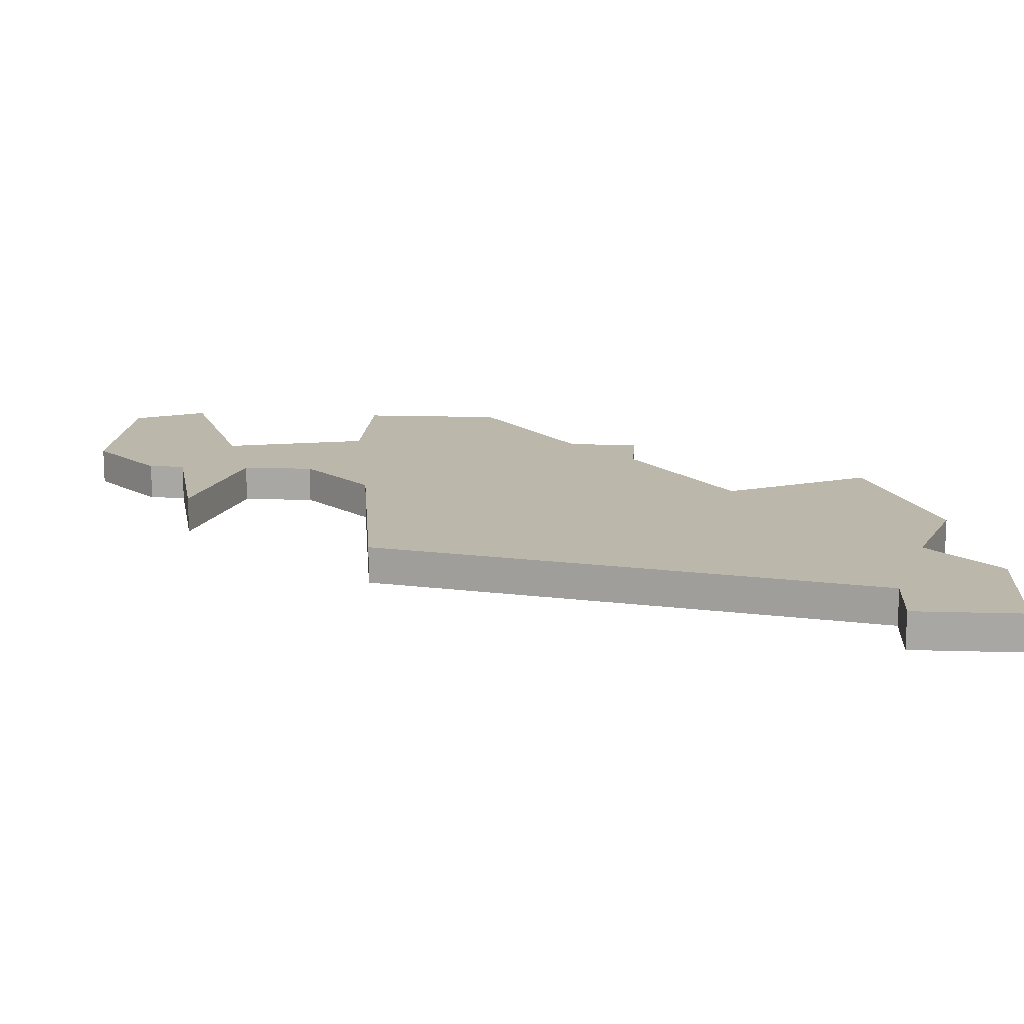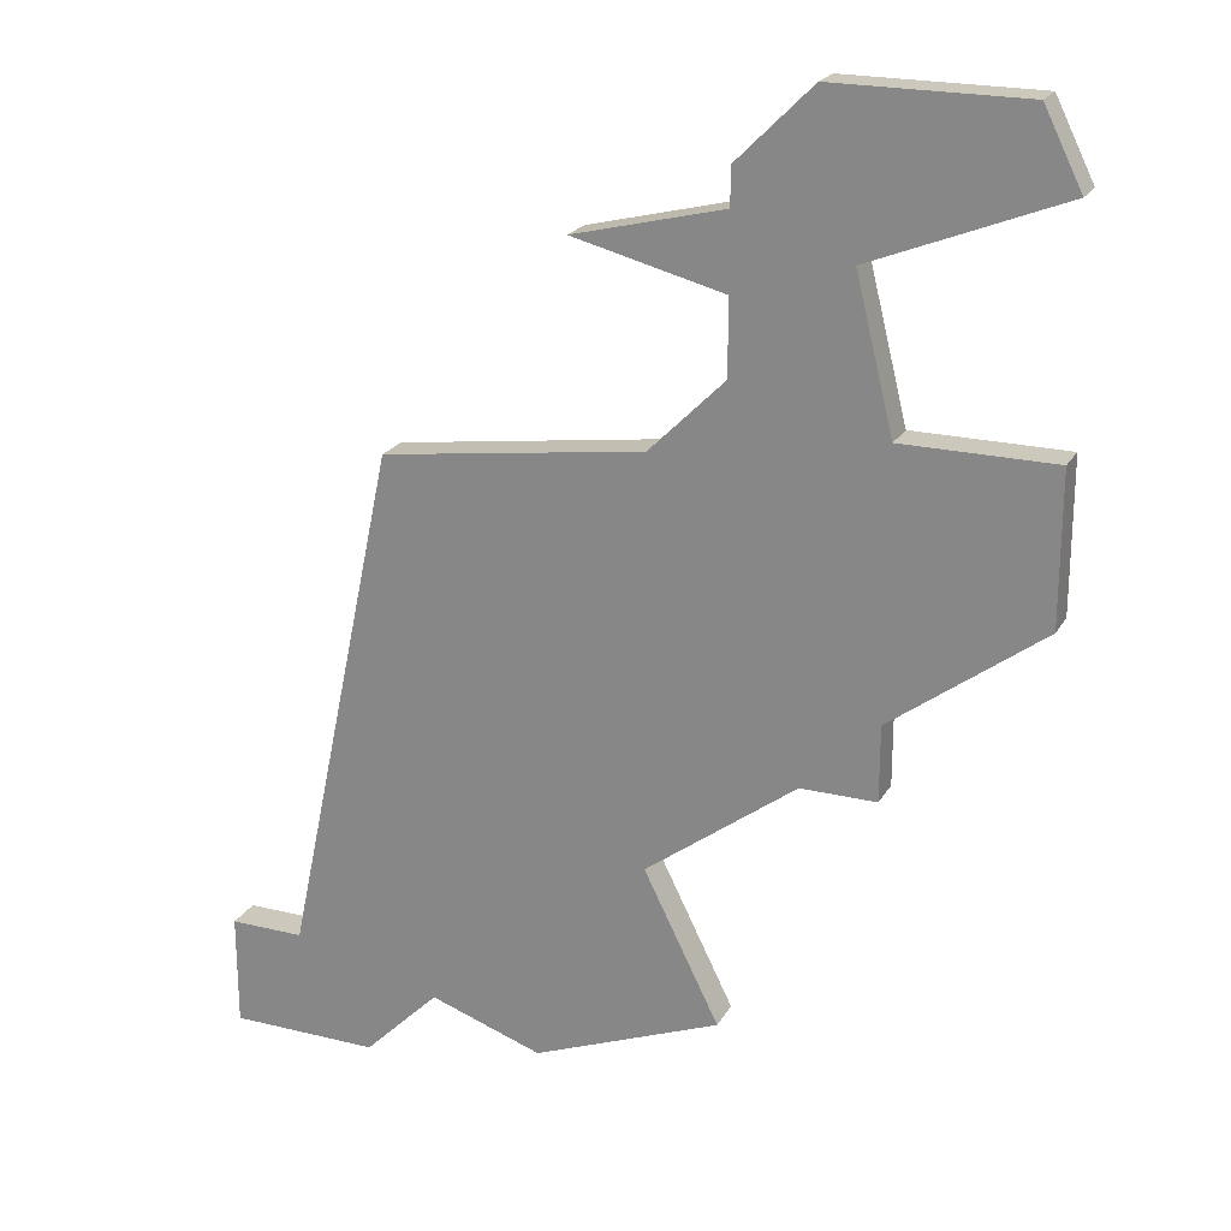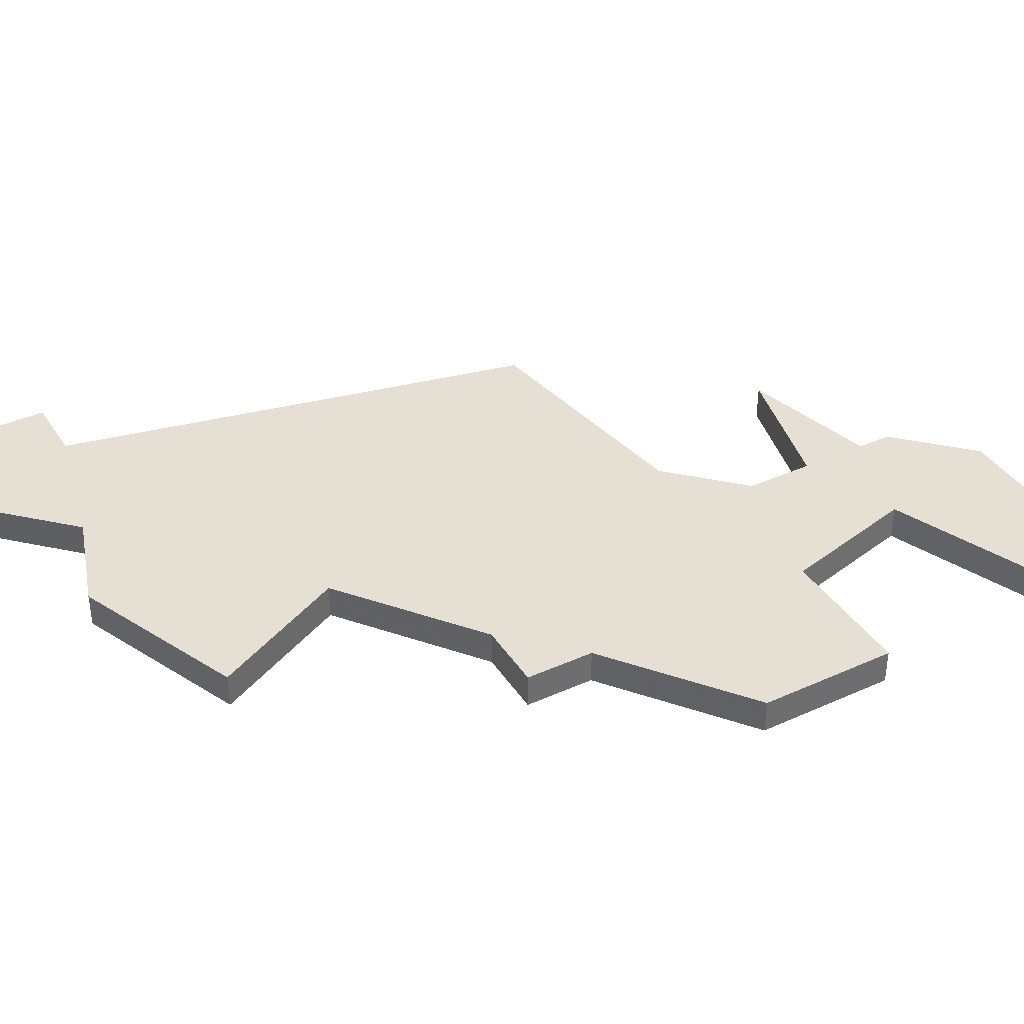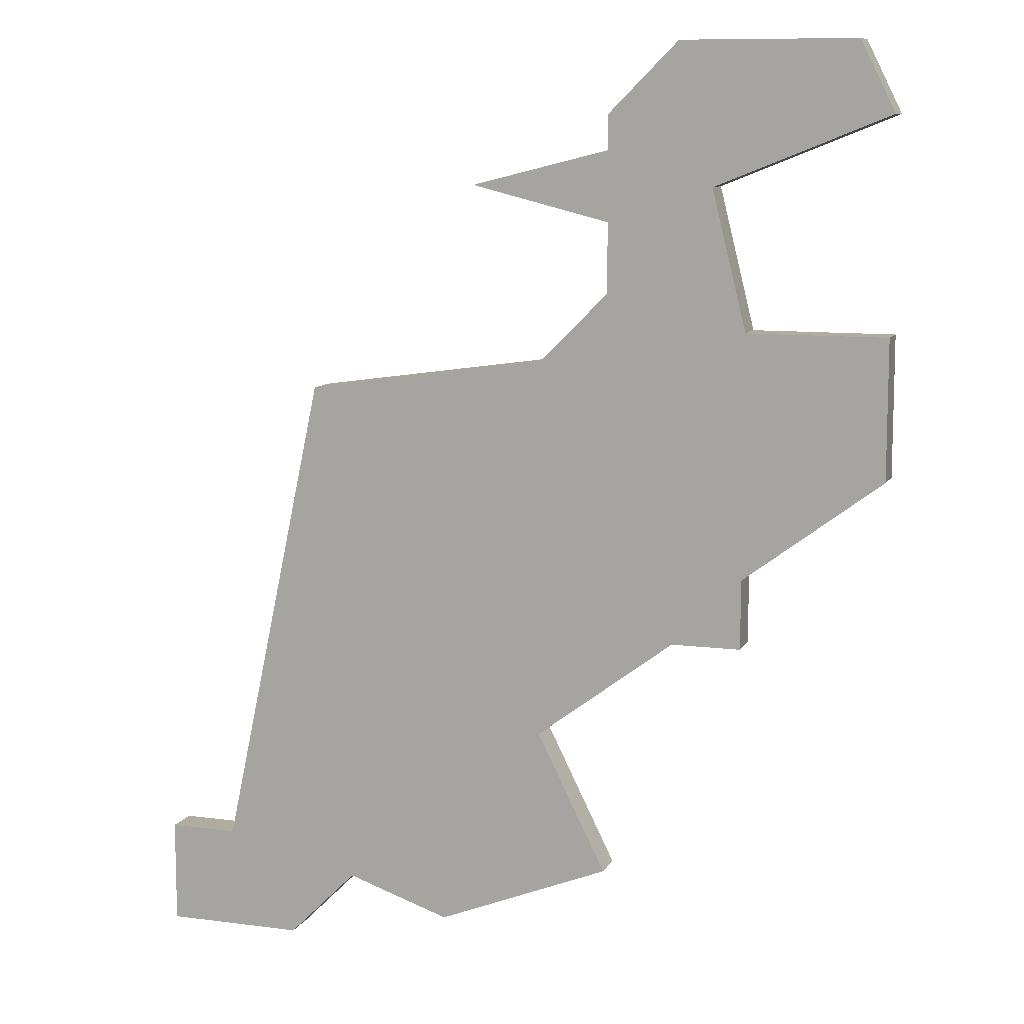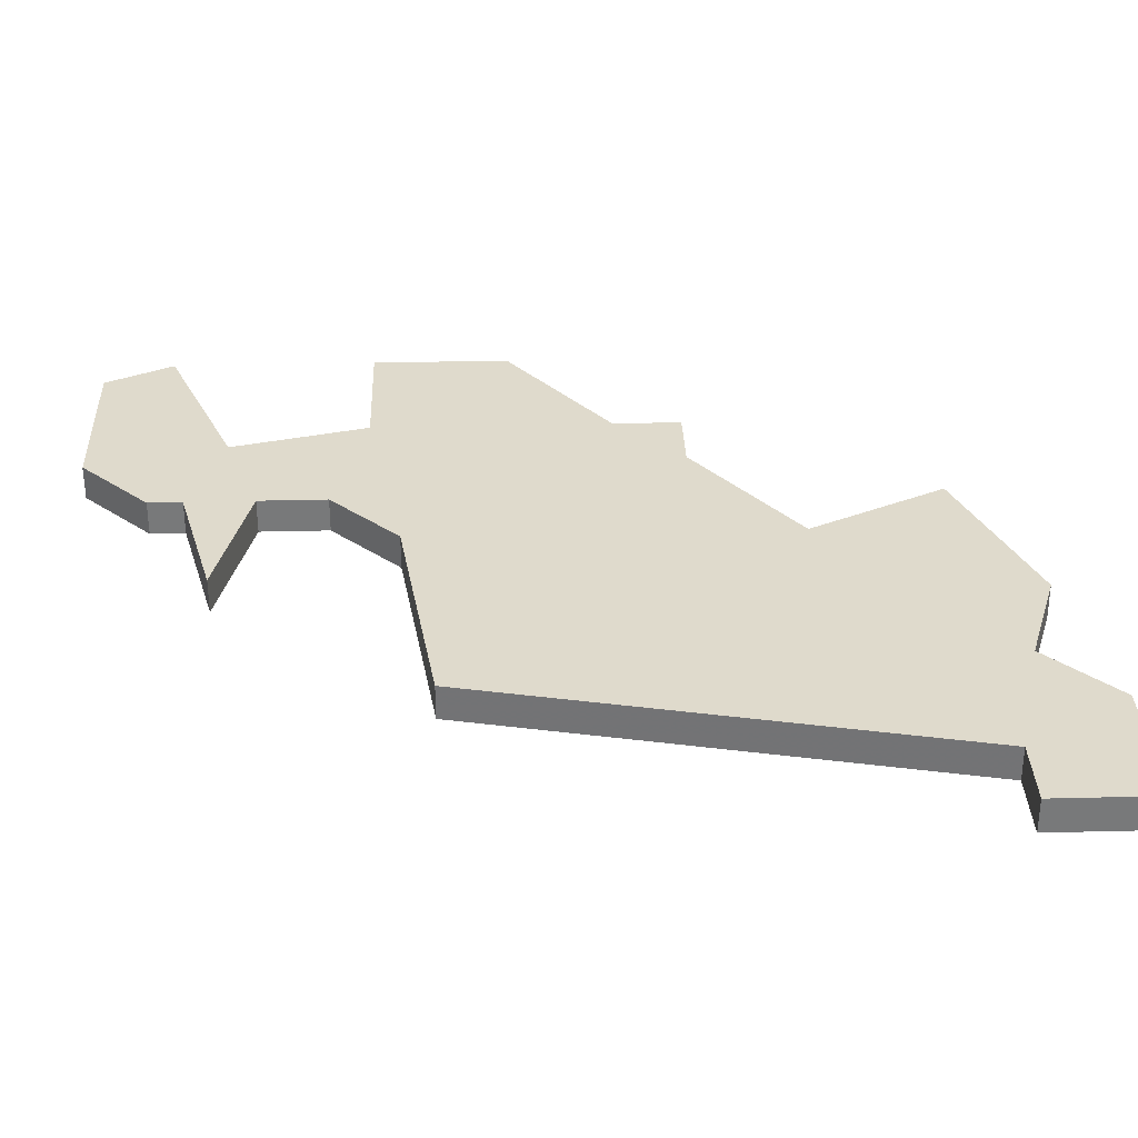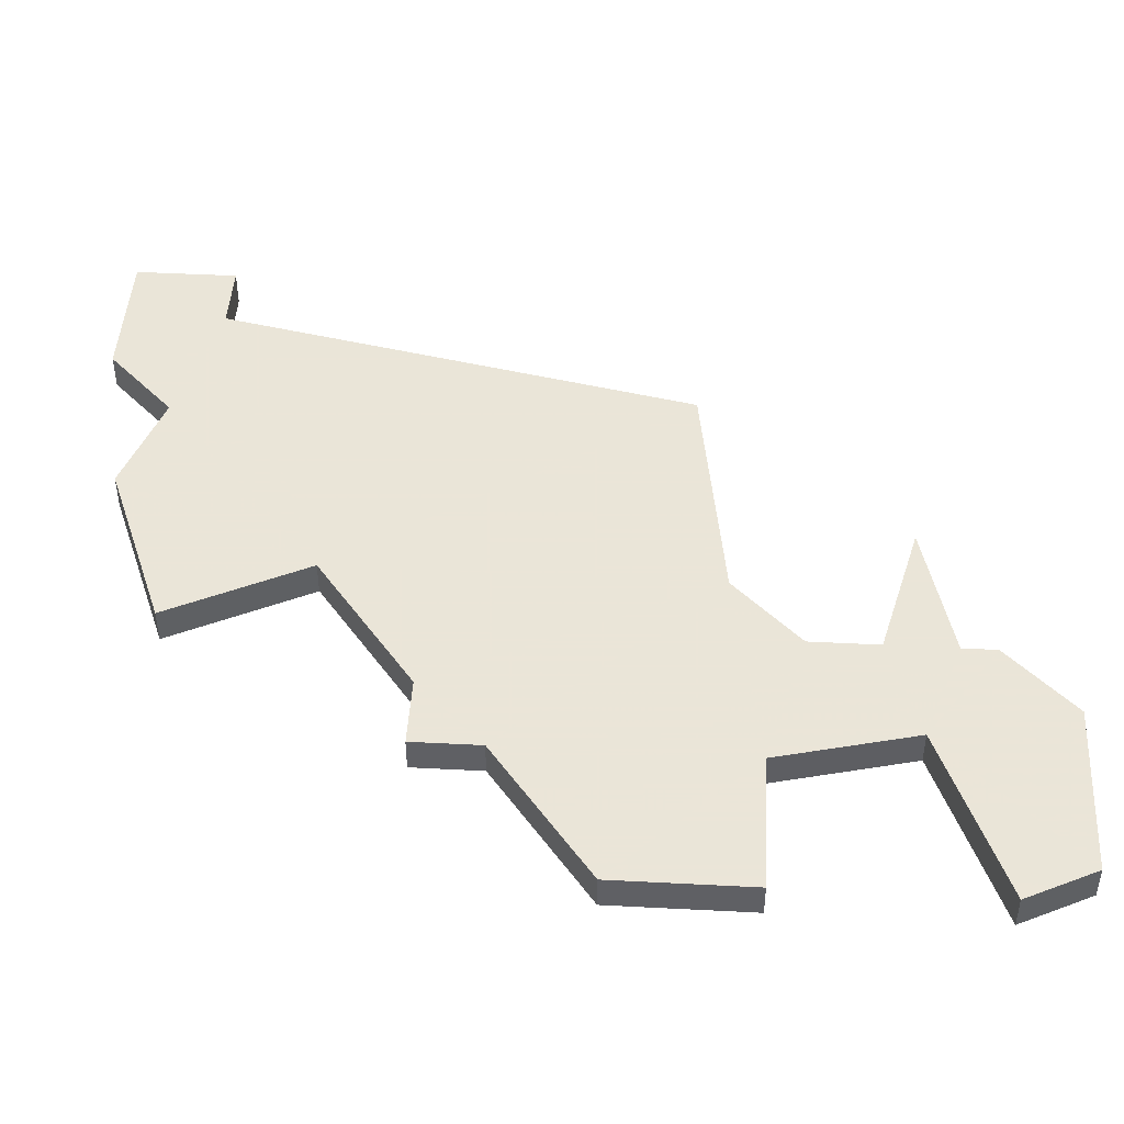
<metadata>
{"format":"obj","ext":"obj","renderer":"f3d","projection":"perspective","resolution":1024,"background":"white","views":[{"elev":14.5,"azim":-86.1,"up":"+Z"},{"elev":22.1,"azim":23.0,"up":"+Y"},{"elev":38.2,"azim":60.3,"up":"+Z"},{"elev":9.9,"azim":18.6,"up":"+Y"},{"elev":32.5,"azim":-92.0,"up":"+Z"},{"elev":45.5,"azim":93.4,"up":"+Z"}]}
</metadata>
<code>
v 1188 -136 0
v 1188 -136 1
v 1196 -116 0
v 1196 -116 1
v 1204 -127 0
v 1204 -127 1
v 1204 -120 0
v 1204 -120 1
v 1204 -129 0
v 1204 -129 1
v 1195 -138 0
v 1195 -138 1
v 1203 -116 0
v 1203 -116 1
v 1186 -136 0
v 1186 -136 1
v 1186 -139 0
v 1186 -139 1
v 1202 -112 0
v 1202 -112 1
v 1202 -129 0
v 1202 -129 1
v 1192 -137 0
v 1192 -137 1
v 1200 -117 0
v 1200 -117 1
v 1200 -119 0
v 1200 -119 1
v 1200 -136 0
v 1200 -136 1
v 1200 -114 0
v 1200 -114 1
v 1200 -115 0
v 1200 -115 1
v 1208 -124 0
v 1208 -124 1
v 1208 -120 0
v 1208 -120 1
v 1208 -114 0
v 1208 -114 1
v 1191 -122 0
v 1191 -122 1
v 1207 -112 0
v 1207 -112 1
v 1190 -139 0
v 1190 -139 1
v 1198 -121 0
v 1198 -121 1
v 1198 -132 0
v 1198 -132 1
f 15 1 17
f 45 17 1
f 49 11 23
f 1 23 45
f 49 23 1
f 49 1 41
f 49 41 47
f 27 7 47
f 47 21 49
f 49 29 11
f 5 9 21
f 47 7 5
f 37 35 7
f 5 7 35
f 7 27 13
f 3 33 25
f 13 25 33
f 13 33 31
f 43 39 13
f 13 19 43
f 31 19 13
f 25 13 27
f 5 21 47
f 18 2 16
f 2 18 46
f 24 12 50
f 46 24 2
f 2 24 50
f 42 2 50
f 48 42 50
f 48 8 28
f 50 22 48
f 12 30 50
f 22 10 6
f 6 8 48
f 8 36 38
f 36 8 6
f 14 28 8
f 26 34 4
f 34 26 14
f 32 34 14
f 14 40 44
f 44 20 14
f 14 20 32
f 28 14 26
f 48 22 6
f 16 2 15
f 15 2 1
f 2 42 1
f 1 42 41
f 42 48 41
f 41 48 47
f 48 28 47
f 47 28 27
f 28 26 27
f 27 26 25
f 26 4 25
f 25 4 3
f 4 34 3
f 3 34 33
f 34 32 33
f 33 32 31
f 32 20 31
f 31 20 19
f 20 44 19
f 19 44 43
f 44 40 43
f 43 40 39
f 40 14 39
f 39 14 13
f 14 8 13
f 13 8 7
f 8 38 7
f 7 38 37
f 38 36 37
f 37 36 35
f 36 6 35
f 35 6 5
f 6 10 5
f 5 10 9
f 10 22 9
f 9 22 21
f 22 50 21
f 21 50 49
f 50 30 49
f 49 30 29
f 30 12 29
f 29 12 11
f 12 24 11
f 11 24 23
f 24 46 23
f 23 46 45
f 18 16 17
f 17 16 15
f 46 18 45
f 45 18 17

</code>
